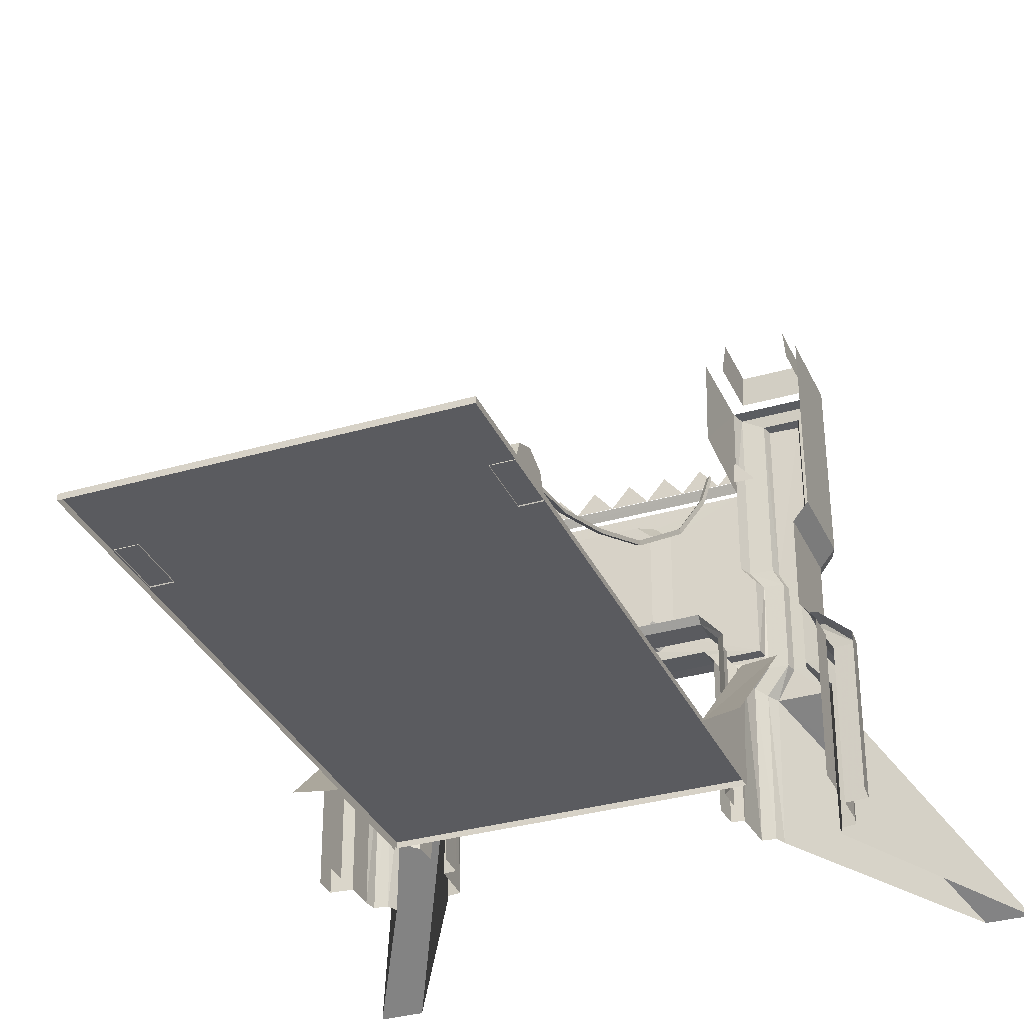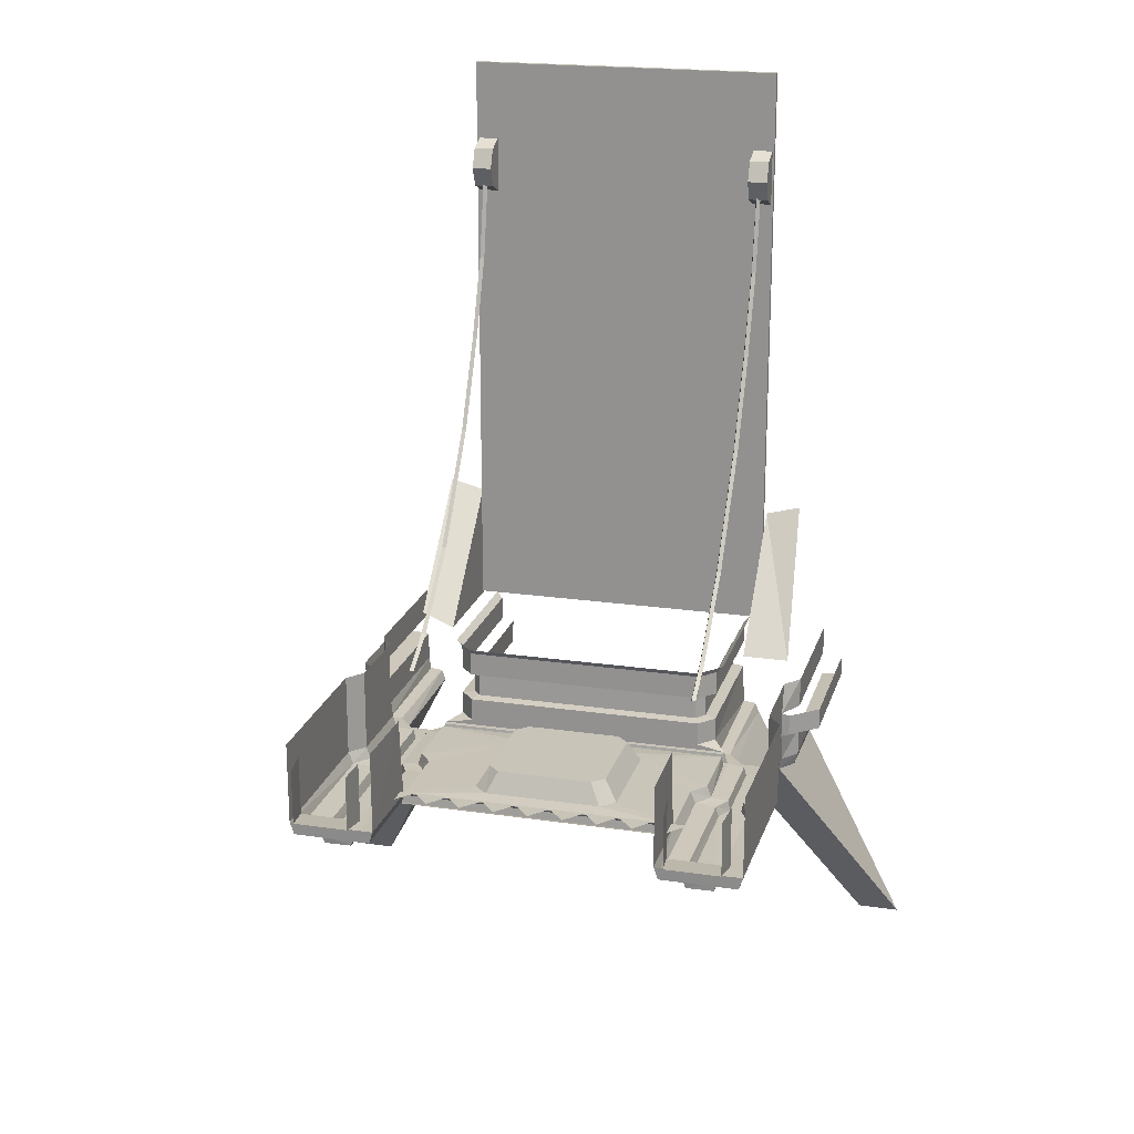
<metadata>
{"format":"obj","ext":"obj","renderer":"f3d","projection":"perspective","resolution":1024,"background":"white","views":[{"elev":-33.2,"azim":21.8,"up":"+Y"},{"elev":20.1,"azim":-164.9,"up":"+Z"}]}
</metadata>
<code>
g Jungle_Gate_Reduced
v 529.1 1078 -371
v 516.1 922.7 -282.5
v 516.1 1067 -373.5
v 529.1 933.4 -279.7
v 516.1 660.8 -33.46
v 529.1 671.6 -31.06
v 516.1 394.6 346.7
v 529.1 405.6 347.2
v 516.1 240.6 671.2
v 529.1 251.7 671
v 516.1 133.9 956
v 529.1 144.9 955.8
v 516.1 76.45 1249
v 529.1 87.51 1249
v 516.1 1067 -373.5
v 533.1 917.4 -283.9
v 533.1 1062 -374.8
v 516.1 922.7 -282.5
v 533.1 655.4 -34.65
v 516.1 660.8 -33.46
v 533.1 389.1 346.4
v 516.1 394.6 346.7
v 533.1 235.1 671.4
v 516.1 240.6 671.2
v 533.1 128.3 956.1
v 516.1 133.9 956
v 533.1 70.92 1249
v 516.1 76.45 1249
v 533.1 1062 -374.8
v 529.1 933.4 -279.7
v 529.1 1078 -371
v 533.1 917.4 -283.9
v 529.1 671.6 -31.06
v 533.1 655.4 -34.65
v 529.1 405.6 347.2
v 533.1 389.1 346.4
v 529.1 251.7 671
v 533.1 235.1 671.4
v 529.1 144.9 955.8
v 533.1 128.3 956.1
v 529.1 87.51 1249
v 533.1 70.92 1249
v -517 1078 -371
v -530 922.7 -282.5
v -530 1067 -373.5
v -517 933.4 -279.7
v -530 660.8 -33.46
v -517 671.6 -31.06
v -530 394.6 346.7
v -517 405.6 347.2
v -530 240.6 671.2
v -517 251.7 671
v -530 133.9 956
v -517 144.9 955.8
v -530 76.45 1249
v -517 87.51 1249
v -530 1067 -373.5
v -513 917.4 -283.9
v -513 1062 -374.8
v -530 922.7 -282.5
v -513 655.4 -34.65
v -530 660.8 -33.46
v -513 389.1 346.4
v -530 394.6 346.7
v -513 235.1 671.4
v -530 240.6 671.2
v -513 128.3 956.1
v -530 133.9 956
v -513 70.92 1249
v -530 76.45 1249
v -513 1062 -374.8
v -517 933.4 -279.7
v -517 1078 -371
v -513 917.4 -283.9
v -517 671.6 -31.06
v -513 655.4 -34.65
v -517 405.6 347.2
v -513 389.1 346.4
v -517 251.7 671
v -513 235.1 671.4
v -517 144.9 955.8
v -513 128.3 956.1
v -517 87.51 1249
v -513 70.92 1249
v 492.1 16.97 1187
v 563.2 87.46 1216
v 492.1 87.46 1216
v 563.2 16.97 1187
v 563.2 116.7 1287
v 492.1 116.7 1287
v 563.2 87.46 1357
v 492.1 87.46 1357
v 563.2 16.97 1386
v 492.1 16.97 1386
v 492.1 87.46 1216
v 492.1 16.97 1287
v 492.1 16.97 1187
v 492.1 116.7 1287
v 492.1 87.46 1357
v 492.1 16.97 1386
v 563.2 16.97 1187
v 563.2 16.97 1287
v 563.2 87.46 1216
v 563.2 116.7 1287
v 563.2 87.46 1357
v 563.2 16.97 1386
v -558.9 16.97 1187
v -487.7 87.46 1216
v -558.9 87.46 1216
v -487.7 16.97 1187
v -487.7 116.7 1287
v -558.9 116.7 1287
v -487.7 87.46 1357
v -558.9 87.46 1357
v -487.7 16.97 1386
v -558.9 16.97 1386
v -558.9 87.46 1216
v -558.9 16.97 1287
v -558.9 16.97 1187
v -558.9 116.7 1287
v -558.9 87.46 1357
v -558.9 16.97 1386
v -487.7 16.97 1187
v -487.7 16.97 1287
v -487.7 87.46 1216
v -487.7 116.7 1287
v -487.7 87.46 1357
v -487.7 16.97 1386
v -565.5 0.07654 1668
v 573.6 20.12 1668
v 573.6 0.07654 1668
v -565.5 20.12 1668
v -565.5 20.12 1668
v 573.6 20.12 -446.6
v 573.6 20.12 1668
v -565.5 20.12 -446.6
v -565.5 20.12 -446.6
v 573.6 0.07654 -446.6
v 573.6 20.12 -446.6
v -565.5 0.07654 -446.6
v 573.6 0.07654 1668
v 573.6 20.12 -446.6
v 573.6 0.07654 -446.6
v 573.6 20.12 1668
v -565.5 0.07654 -446.6
v -565.5 20.12 1668
v -565.5 0.07654 1668
v -565.5 20.12 -446.6
v -508.4 1254 -810.1
v 507.7 1269 -807.3
v -507.7 1269 -807.3
v 508.4 1254 -810.1
v -547 647.4 -773.4
v 209.5 713 -767.6
v -209.5 713 -767.6
v 547 647.4 -773.4
v -262.5 759.9 -767.7
v -547 908.3 -773.4
v 262.5 759.9 -767.7
v 547 908.3 -773.4
v 498.4 969.7 -773.4
v 263.3 1140 -767.7
v -498.4 969.7 -773.4
v -263.3 1140 -767.7
v -498.4 1251 -773.4
v -210.4 1187 -767.7
v 498.4 1251 -773.4
v 210.5 1187 -767.7
v -498.4 1251 -773.4
v 508.4 1254 -810.1
v -508.4 1254 -810.1
v 498.4 1251 -773.4
v -498.4 1266 -773.4
v 498.4 1266 -773.4
v 498.4 1295 -753.3
v 66.61 1295 -753.3
v -498.4 1295 -753.3
v -498.3 1367 -748.2
v -561.2 1294 -748.2
v -435.6 1294 -748.2
v -372.8 1367 -748.2
v -435.6 1294 -748.2
v -310.1 1294 -748.2
v 380.6 1367 -748.2
v 317.7 1293 -748.2
v 443.3 1293 -748.2
v 255 1367 -748.2
v 192.2 1293 -748.2
v 317.7 1293 -748.2
v 129.5 1367 -748.2
v 66.61 1293 -748.2
v 192.2 1293 -748.2
v 3.895 1367 -748.2
v -58.95 1293 -748.2
v 66.61 1293 -748.2
v -121.7 1367 -748.2
v -184.5 1294 -748.2
v -58.95 1293 -748.2
v -247.2 1367 -748.2
v -310.1 1294 -748.2
v -184.5 1294 -748.2
v 506.1 1367 -748.2
v 443.3 1293 -748.2
v 568.8 1293 -748.2
v -574.9 -0.003418 -455.7
v -574.9 -0.003418 -21.47
v -575 415.6 -455.8
v -744.3 415.6 -455.8
v -574.9 -0.003418 -21.47
v -702 -0.003418 12.71
v -575 415.6 -455.8
v -216.6 1114 -690.9
v 173.6 1155 -690.9
v -173.6 1155 -690.9
v 216.7 1114 -690.9
v -216 785.9 -690.8
v -263.3 1140 -767.7
v -262.5 759.9 -767.7
v -172.8 745 -690.8
v -209.5 713 -767.6
v 172.8 745 -690.8
v 209.5 713 -767.6
v 216 785.9 -690.8
v 262.5 759.9 -767.7
v 263.3 1140 -767.7
v -173.6 1155 -690.9
v 210.5 1187 -767.7
v -210.4 1187 -767.7
v 173.6 1155 -690.9
v -216.6 1114 -690.9
v -263.3 1140 -767.7
v 216.7 1114 -690.9
v 263.3 1140 -767.7
v -424.4 560.6 -573.3
v 426.3 564.8 -663.5
v -426.3 564.8 -663.5
v 424.4 560.6 -573.3
v 444.2 603.9 -667.7
v -444.2 603.9 -667.7
v -498.4 541.1 -667.7
v -456.6 525.6 -663.5
v -498.4 -0.003418 -667.8
v -456.6 -0.003418 -663.5
v 456.6 525.6 -663.5
v 452.4 524 -573.3
v 457 -0.003418 -663.5
v 452.6 -0.003418 -573.3
v 498.4 541.1 -667.7
v 498.4 -0.003418 -667.8
v -424.4 560.6 -573.3
v -456.6 525.6 -663.5
v -452.4 524 -573.3
v -426.3 564.8 -663.5
v -456.6 -0.003418 -663.5
v -452.4 -0.003418 -573.3
v -891.8 541.1 -660.4
v -794.1 631.3 -584.3
v -891.8 541.1 -584.3
v -794 631.3 -660.4
v -891.8 -0.003418 -584.3
v -891.8 -0.003418 -660.5
v -766 631.5 -666.5
v -816.2 541.1 -666.5
v -816.2 -0.003418 -666.5
v -766.1 631.5 -578.3
v -766 908.4 -773.4
v -816.2 969.7 -471.3
v -766 908.4 -471.3
v -816.2 969.7 -773.4
v -811.4 1584 -473.3
v -811.4 1584 -772.7
v -797.6 969.7 -817.9
v -796.5 1582 -817.7
v -751.4 908.4 -817.8
v -766 604 -773.4
v -751.3 604 -817.8
v -816.2 541.1 -773.4
v -803.4 536.8 -817.8
v -816.2 -0.003418 -773.4
v -808.3 -0.003418 -817.7
v -816.2 541.1 -666.5
v -766 631.5 -666.5
v -816.2 -0.003418 -666.5
v -766.1 631.5 -578.3
v -766.1 604 -471.3
v -816.2 541.1 -471.3
v -816.2 541.1 -578.3
v -816.2 -0.003418 -471.3
v -816.2 -0.003418 -578.3
v -517 969.7 -817.9
v -591.3 1540 -823.7
v -591.9 969.7 -823.7
v -517.7 1582 -817.7
v -625.1 908.4 -823.7
v -561.7 908.4 -817.8
v -625.1 604 -823.7
v -561.7 604 -817.8
v -551.8 506.7 -823.7
v -511.2 536.8 -817.7
v -551.8 -0.003418 -823.7
v -506.3 -0.003418 -817.7
v -498.4 1263 -773.4
v -498.4 969.7 -773.4
v -503.2 1584 -772.7
v -547 603.9 -773.4
v -498.4 541.1 -754
v -547 908.3 -773.4
v -796.5 1582 -817.7
v -713.9 1540 -823.7
v -811.4 1584 -772.7
v -498.4 -0.003418 -667.8
v -498.4 541.1 -667.7
v -444.2 603.9 -667.7
v -444.2 603.9 -754
v -547 623.2 -773.4
v -553.4 627.7 -807.4
v -796.5 1582 -817.7
v -717.3 969.7 -823.7
v -713.9 1540 -823.7
v -797.6 969.7 -817.9
v -751.4 908.4 -817.8
v -682.1 908.4 -823.7
v -751.3 604 -817.8
v -682.1 604 -823.7
v -803.4 536.8 -817.8
v -762.8 506.7 -823.7
v -808.3 -0.003418 -817.7
v -762.8 -0.003418 -823.7
v -633.2 908.4 -859.9
v -674.4 604 -860.1
v -633.4 604 -859.9
v -674.3 908.4 -860.1
v -603.5 969.7 -859.9
v -705.9 969.7 -860.2
v -704.2 1538 -859
v -604.5 1536 -861.3
v -625.1 908.4 -823.7
v -625.1 604 -823.7
v -574.9 503 -862.5
v -551.8 506.7 -823.7
v -567.9 -0.003418 -860.1
v -551.8 -0.003418 -823.7
v -591.9 969.7 -823.7
v -591.3 1540 -823.7
v -713.9 1540 -823.7
v -740.4 503.3 -862.6
v -762.8 -0.003418 -823.7
v -740.4 503.3 -862.6
v -762.8 506.7 -823.7
v -747 -0.003418 -860.3
v -674.4 604 -860.1
v -682.1 604 -823.7
v -674.3 908.4 -860.1
v -682.1 908.4 -823.7
v -705.9 969.7 -860.2
v -717.3 969.7 -823.7
v -704.2 1538 -859
v -713.9 1540 -823.7
v 444.2 626.5 -455.6
v -444.2 604 -478.1
v -444.2 626.5 -455.6
v 444.2 604 -478.1
v -498.4 541.1 -478.1
v -521 541.1 -455.6
v -521 -0.003418 -455.6
v -498.4 -0.003418 -478.1
v 444.2 604 -564.8
v -444.2 604 -564.8
v -498.4 541.1 -564.8
v -498.4 -0.003418 -564.8
v 521.1 541.1 -455.6
v 498.4 541.1 -478.1
v 521 -0.003418 -455.6
v 498.4 -0.003418 -478.1
v 498.4 541.1 -564.8
v 498.4 -0.003418 -564.8
v -498.4 1295 -470.7
v -503.2 1584 -772.7
v -498.4 1263 -773.4
v -503.2 1584 -472.7
v -547 603.9 -773.4
v -498.4 541.1 -754
v -444.2 603.9 -754
v 444.2 603.9 -754
v -444.2 603.9 -667.7
v 444.2 603.9 -667.7
v 547 603.9 -773.4
v 498.4 541.1 -754
v -547.6 1584 -733.3
v -756.3 1684 -722.6
v -767 1584 -733.3
v -558.3 1684 -722.6
v -767 1584 -733.3
v -756.3 1684 -524.6
v -767 1584 -513.9
v -756.3 1684 -722.6
v -547.6 1584 -513.5
v -558.3 1684 -722.6
v -547.6 1584 -733.3
v -558.3 1684 -524.2
v -553.4 627.7 -807.4
v 553.8 645.1 -809.6
v -553.8 645.1 -809.6
v 553.4 627.7 -807.4
v -547 623.2 -773.4
v 547 623.2 -773.4
v 547 603.9 -773.4
v -547 603.9 -773.4
v -553.8 645.1 -809.6
v 547 647.4 -773.4
v -547 647.4 -773.4
v 553.8 645.1 -809.6
v -553.4 627.7 -807.4
v -553.8 645.1 -809.6
v -561.7 908.4 -817.8
v -547 647.4 -773.4
v -561.7 908.4 -817.8
v -553.8 645.1 -809.6
v -547 908.3 -773.4
v -747 -0.003418 -860.3
v -1159 -0.003418 -1668
v -740.4 503.3 -862.6
v -1007 -0.003418 -1668
v -567.9 -0.003418 -860.1
v -574.9 503 -862.5
v -1159 -0.003418 -1668
v -740.4 503.3 -862.6
v 574.9 -0.003418 -455.7
v 575.1 415.6 -455.8
v 574.9 -0.003418 -21.47
v 702 401.8 -412.7
v 702 -0.003418 12.71
v 794.1 631.3 -584.3
v 891.8 541.1 -660.4
v 897.9 541.1 -590.3
v 794.1 631.3 -660.4
v 897.9 -0.003418 -590.3
v 891.8 -0.003418 -660.5
v 766.1 631.5 -666.5
v 816.2 541.1 -666.5
v 816.2 -0.003418 -666.5
v 766.1 631.5 -578.3
v 766.1 908.4 -773.4
v 816.2 969.7 -471.3
v 816.2 969.7 -773.4
v 766.1 908.4 -471.3
v 811.4 1584 -473.3
v 811.4 1584 -772.7
v 797.6 969.7 -817.9
v 796.6 1582 -817.7
v 751.4 908.4 -817.8
v 766.1 604 -773.4
v 751.4 604 -817.8
v 816.2 541.1 -773.4
v 803.4 536.8 -817.8
v 816.2 -0.003418 -773.4
v 808.4 -0.003418 -817.7
v 816.2 541.1 -666.5
v 766.1 631.5 -666.5
v 816.2 -0.003418 -666.5
v 766.1 631.5 -578.3
v 766.1 604 -471.3
v 816.2 541.1 -471.3
v 816.2 541.1 -578.3
v 816.2 -0.003418 -471.3
v 816.2 -0.003418 -578.3
v 591.3 1540 -823.7
v 517 969.7 -817.9
v 591.9 969.7 -823.7
v 517.7 1582 -817.7
v 625.1 908.4 -823.7
v 561.7 908.4 -817.8
v 625.1 604 -823.7
v 561.7 604 -817.8
v 551.8 506.7 -823.7
v 511.2 536.8 -817.7
v 551.8 -0.003418 -823.7
v 506.3 -0.003418 -817.7
v 498.4 1263 -773.4
v 498.4 969.7 -773.4
v 503.2 1584 -772.7
v 547 603.9 -773.4
v 498.4 541.1 -754
v 547 908.3 -773.4
v 553.8 645.1 -809.6
v 553.4 627.7 -807.4
v 547 623.2 -773.4
v 547 647.4 -773.4
v 498.4 -0.003418 -667.8
v 498.4 541.1 -667.7
v 444.2 603.9 -667.7
v 444.2 603.9 -754
v 796.6 1582 -817.7
v 713.9 1540 -823.7
v 811.4 1584 -772.7
v 713.9 1540 -823.7
v 797.6 969.7 -817.9
v 796.6 1582 -817.7
v 717.3 969.7 -823.7
v 751.4 908.4 -817.8
v 682.1 908.4 -823.7
v 751.4 604 -817.8
v 682.1 604 -823.7
v 803.4 536.8 -817.8
v 762.8 506.7 -823.7
v 808.4 -0.003418 -817.7
v 762.9 -0.003418 -823.7
v 633.2 908.4 -859.9
v 674.4 604 -860.1
v 674.3 908.4 -860.1
v 633.4 604 -859.9
v 603.5 969.7 -859.9
v 705.9 969.7 -860.2
v 701.4 1536 -861.4
v 601.4 1538 -858.7
v 625.1 908.4 -823.7
v 625.1 604 -823.7
v 574.9 503 -862.5
v 551.8 506.7 -823.7
v 567.9 -0.003418 -860.1
v 551.8 -0.003418 -823.7
v 591.9 969.7 -823.7
v 591.3 1540 -823.7
v 713.9 1540 -823.7
v 740.4 503.3 -862.6
v 762.9 -0.003418 -823.7
v 740.4 503.3 -862.6
v 747 -0.003418 -860.3
v 762.8 506.7 -823.7
v 674.4 604 -860.1
v 682.1 604 -823.7
v 674.3 908.4 -860.1
v 682.1 908.4 -823.7
v 705.9 969.7 -860.2
v 717.3 969.7 -823.7
v 701.4 1536 -861.4
v 713.9 1540 -823.7
v 503.2 1584 -772.7
v 498.4 1295 -470.7
v 498.4 1263 -773.4
v 503.2 1584 -472.7
v 547.6 1584 -733.3
v 756.4 1684 -722.6
v 558.3 1684 -722.6
v 767 1584 -733.3
v 767 1584 -733.3
v 756.4 1684 -524.6
v 756.4 1684 -722.6
v 767 1584 -513.9
v 547.6 1584 -513.5
v 558.3 1684 -722.6
v 558.3 1684 -524.2
v 547.6 1584 -733.3
v 747 -0.003418 -860.3
v 740.4 503.3 -862.6
v 1159 -0.003418 -1668
v 1007 -0.003418 -1668
v 574.9 503 -862.5
v 567.9 -0.003418 -860.1
v 1159 -0.003418 -1668
v 740.4 503.3 -862.6
g Jungle_Gate_Reduced_0
f 3 2 1
f 2 4 1
f 2 5 4
f 5 6 4
f 5 7 6
f 7 8 6
f 7 9 8
f 9 10 8
f 9 11 10
f 11 12 10
f 11 13 12
f 13 14 12
f 17 16 15
f 16 18 15
f 16 19 18
f 19 20 18
f 19 21 20
f 21 22 20
f 21 23 22
f 23 24 22
f 23 25 24
f 25 26 24
f 25 27 26
f 27 28 26
f 31 30 29
f 30 32 29
f 30 33 32
f 33 34 32
f 33 35 34
f 35 36 34
f 35 37 36
f 37 38 36
f 37 39 38
f 39 40 38
f 39 41 40
f 41 42 40
f 45 44 43
f 44 46 43
f 44 47 46
f 47 48 46
f 47 49 48
f 49 50 48
f 49 51 50
f 51 52 50
f 51 53 52
f 53 54 52
f 53 55 54
f 55 56 54
f 59 58 57
f 58 60 57
f 58 61 60
f 61 62 60
f 61 63 62
f 63 64 62
f 63 65 64
f 65 66 64
f 65 67 66
f 67 68 66
f 67 69 68
f 69 70 68
f 73 72 71
f 72 74 71
f 72 75 74
f 75 76 74
f 75 77 76
f 77 78 76
f 77 79 78
f 79 80 78
f 79 81 80
f 81 82 80
f 81 83 82
f 83 84 82
f 87 86 85
f 86 88 85
f 89 86 87
f 90 89 87
f 91 89 90
f 92 91 90
f 93 91 92
f 94 93 92
f 97 96 95
f 95 96 98
f 98 96 99
f 99 96 100
f 103 102 101
f 104 102 103
f 105 102 104
f 106 102 105
f 109 108 107
f 108 110 107
f 111 108 109
f 112 111 109
f 113 111 112
f 114 113 112
f 115 113 114
f 116 115 114
f 119 118 117
f 117 118 120
f 118 121 120
f 121 118 122
f 125 124 123
f 126 124 125
f 127 124 126
f 128 124 127
f 131 130 129
f 130 132 129
f 135 134 133
f 134 136 133
f 139 138 137
f 138 140 137
f 143 142 141
f 142 144 141
f 147 146 145
f 146 148 145
f 151 150 149
f 150 152 149
f 155 154 153
f 154 156 153
f 157 155 153
f 157 153 158
f 154 159 156
f 156 159 160
f 161 160 159
f 162 161 159
f 157 158 163
f 164 157 163
f 165 164 163
f 165 166 164
f 165 167 166
f 162 167 161
f 167 168 166
f 168 167 162
f 171 170 169
f 170 172 169
f 175 174 173
f 173 176 175
f 173 177 176
f 180 179 178
f 183 182 181
f 186 185 184
f 189 188 187
f 192 191 190
f 195 194 193
f 198 197 196
f 201 200 199
f 204 203 202
f 207 206 205
f 210 209 208
f 209 211 208
f 214 213 212
f 213 215 212
f 216 212 215
f 212 216 217
f 216 218 217
f 216 219 218
f 219 220 218
f 219 221 220
f 221 222 220
f 223 216 215
f 216 223 219
f 223 221 219
f 224 223 215
f 222 221 224
f 221 223 224
f 225 224 215
f 228 227 226
f 227 229 226
f 226 230 228
f 230 231 228
f 232 229 227
f 233 232 227
f 236 235 234
f 235 237 234
f 238 235 236
f 239 238 236
f 239 236 240
f 236 241 240
f 240 241 242
f 241 243 242
f 235 244 237
f 244 245 237
f 244 246 245
f 246 247 245
f 244 235 248
f 235 238 248
f 246 244 249
f 244 248 249
f 252 251 250
f 251 253 250
f 254 251 252
f 255 254 252
f 258 257 256
f 257 259 256
f 260 258 256
f 261 260 256
f 256 259 262
f 263 256 262
f 261 256 263
f 264 261 263
f 262 259 265
f 259 257 265
f 268 267 266
f 267 269 266
f 267 270 269
f 270 271 269
f 269 271 272
f 269 272 266
f 271 273 272
f 272 274 266
f 266 274 275
f 274 276 275
f 275 276 277
f 276 278 277
f 277 278 279
f 278 280 279
f 277 281 275
f 281 282 275
f 279 283 277
f 283 281 277
f 266 275 282
f 266 282 268
f 282 284 268
f 284 285 268
f 286 285 284
f 287 286 284
f 288 286 287
f 289 288 287
f 292 291 290
f 291 293 290
f 294 292 290
f 295 294 290
f 296 294 295
f 297 296 295
f 296 297 298
f 297 299 298
f 300 298 299
f 301 300 299
f 290 293 302
f 302 303 290
f 295 290 303
f 293 304 302
f 297 305 299
f 305 306 299
f 301 299 306
f 307 295 303
f 304 293 308
f 293 291 308
f 291 309 308
f 310 304 308
f 301 306 311
f 306 312 311
f 313 312 306
f 314 313 306
f 315 305 297
f 316 315 297
f 297 295 316
f 319 318 317
f 318 320 317
f 321 320 318
f 322 321 318
f 323 321 322
f 324 323 322
f 323 324 325
f 324 326 325
f 325 326 327
f 326 328 327
f 331 330 329
f 330 332 329
f 329 332 333
f 332 334 333
f 333 334 335
f 336 333 335
f 331 329 337
f 338 331 337
f 339 331 338
f 340 339 338
f 341 339 340
f 342 341 340
f 337 329 343
f 329 333 343
f 343 333 344
f 333 336 344
f 344 336 345
f 336 335 345
f 330 331 346
f 331 339 346
f 349 348 347
f 348 350 347
f 351 348 349
f 352 351 349
f 353 351 352
f 354 353 352
f 355 353 354
f 356 355 354
f 357 355 356
f 358 357 356
f 361 360 359
f 360 362 359
f 363 360 361
f 364 363 361
f 364 365 363
f 365 366 363
f 367 362 360
f 368 367 360
f 363 369 360
f 369 368 360
f 366 370 363
f 370 369 363
f 371 359 362
f 372 371 362
f 373 371 372
f 374 373 372
f 367 375 362
f 375 372 362
f 375 376 372
f 376 374 372
f 379 378 377
f 378 380 377
f 383 382 381
f 384 383 381
f 383 384 385
f 384 386 385
f 387 384 381
f 387 388 384
f 391 390 389
f 390 392 389
f 395 394 393
f 394 396 393
f 399 398 397
f 398 400 397
f 403 402 401
f 402 404 401
f 401 404 405
f 404 406 405
f 406 407 405
f 407 408 405
f 411 410 409
f 410 412 409
f 415 414 413
f 418 417 416
f 417 419 416
f 422 421 420
f 425 424 423
f 425 423 426
f 427 425 426
f 430 429 428
f 431 429 430
f 432 431 430
f 435 434 433
f 434 436 433
f 435 437 434
f 437 438 434
f 439 436 434
f 440 439 434
f 434 438 440
f 438 441 440
f 433 436 442
f 436 439 442
f 445 444 443
f 444 446 443
f 444 445 447
f 445 448 447
f 445 449 448
f 449 445 443
f 449 450 448
f 451 449 443
f 451 443 452
f 453 451 452
f 453 452 454
f 455 453 454
f 455 454 456
f 457 455 456
f 458 454 452
f 459 458 452
f 458 460 454
f 460 456 454
f 459 452 443
f 446 461 443
f 461 459 443
f 446 462 461
f 462 463 461
f 463 464 461
f 463 465 464
f 465 466 464
f 469 468 467
f 468 470 467
f 469 471 468
f 471 472 468
f 471 473 472
f 473 474 472
f 474 473 475
f 476 474 475
f 475 477 476
f 477 478 476
f 479 470 468
f 468 480 479
f 468 472 480
f 479 481 470
f 474 476 482
f 476 483 482
f 476 478 483
f 472 484 480
f 485 472 474
f 486 485 474
f 482 487 474
f 487 486 474
f 484 472 488
f 472 485 488
f 478 489 483
f 489 490 483
f 490 491 483
f 491 492 483
f 470 481 493
f 467 470 493
f 494 467 493
f 481 495 493
f 498 497 496
f 497 499 496
f 497 500 499
f 500 501 499
f 500 502 501
f 502 503 501
f 503 502 504
f 505 503 504
f 505 504 506
f 507 505 506
f 510 509 508
f 509 511 508
f 510 508 512
f 513 510 512
f 513 512 514
f 512 515 514
f 508 511 516
f 511 517 516
f 511 518 517
f 518 519 517
f 518 520 519
f 520 521 519
f 512 508 522
f 508 516 522
f 515 512 523
f 512 522 523
f 514 515 524
f 515 523 524
f 518 511 525
f 511 509 525
f 528 527 526
f 527 529 526
f 527 530 529
f 530 531 529
f 530 532 531
f 532 533 531
f 532 534 533
f 534 535 533
f 534 536 535
f 536 537 535
f 540 539 538
f 539 541 538
f 544 543 542
f 543 545 542
f 548 547 546
f 547 549 546
f 552 551 550
f 551 553 550
f 556 555 554
f 559 558 557
f 557 558 560
f 558 561 560

</code>
